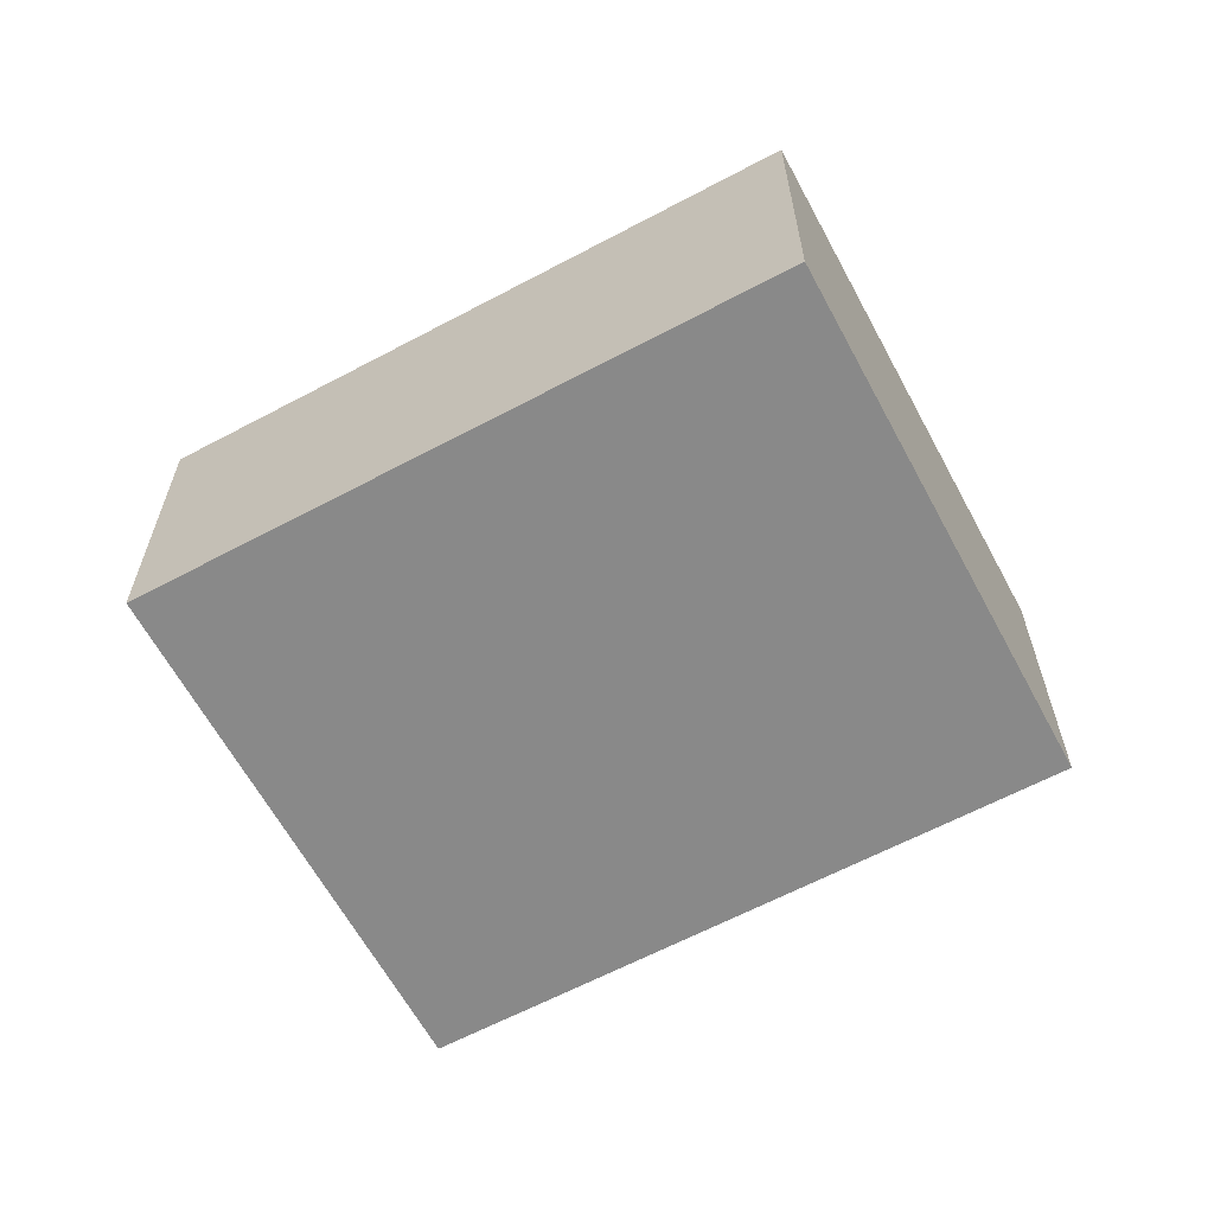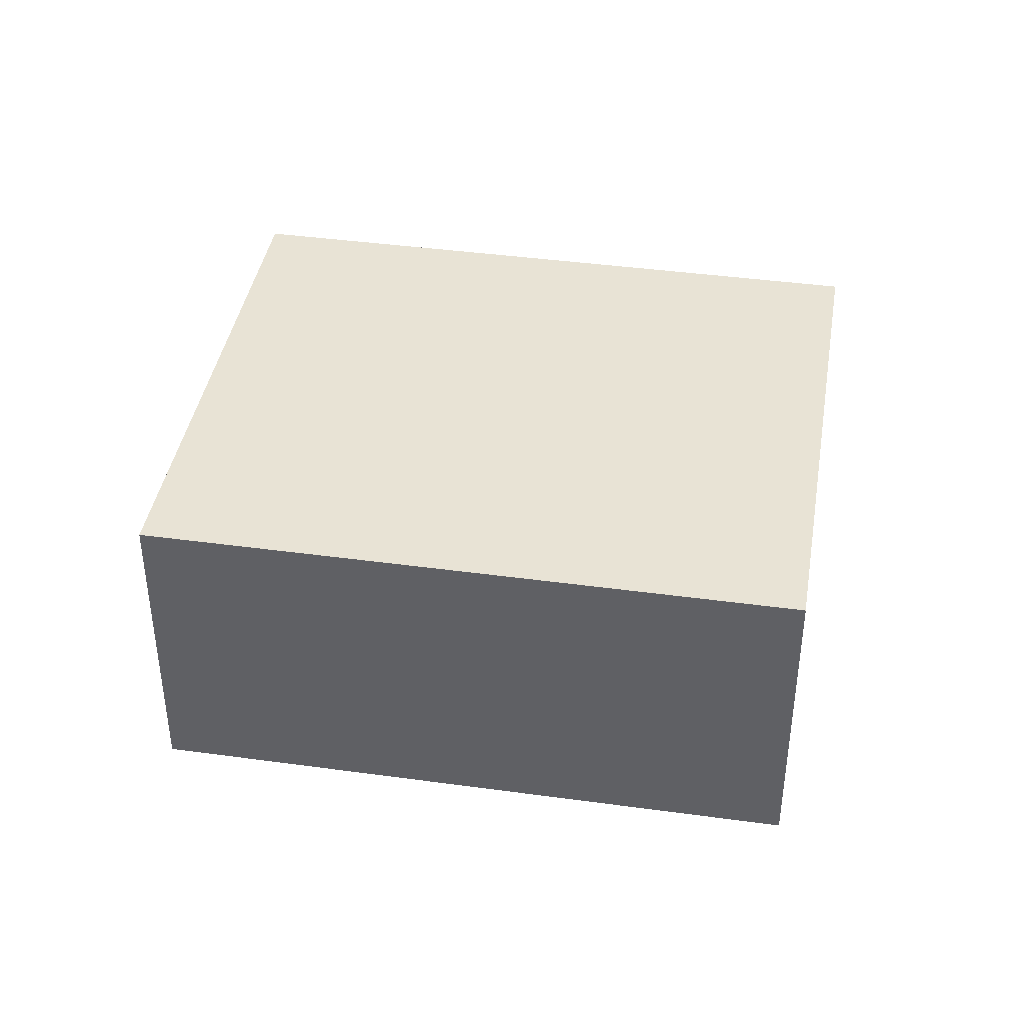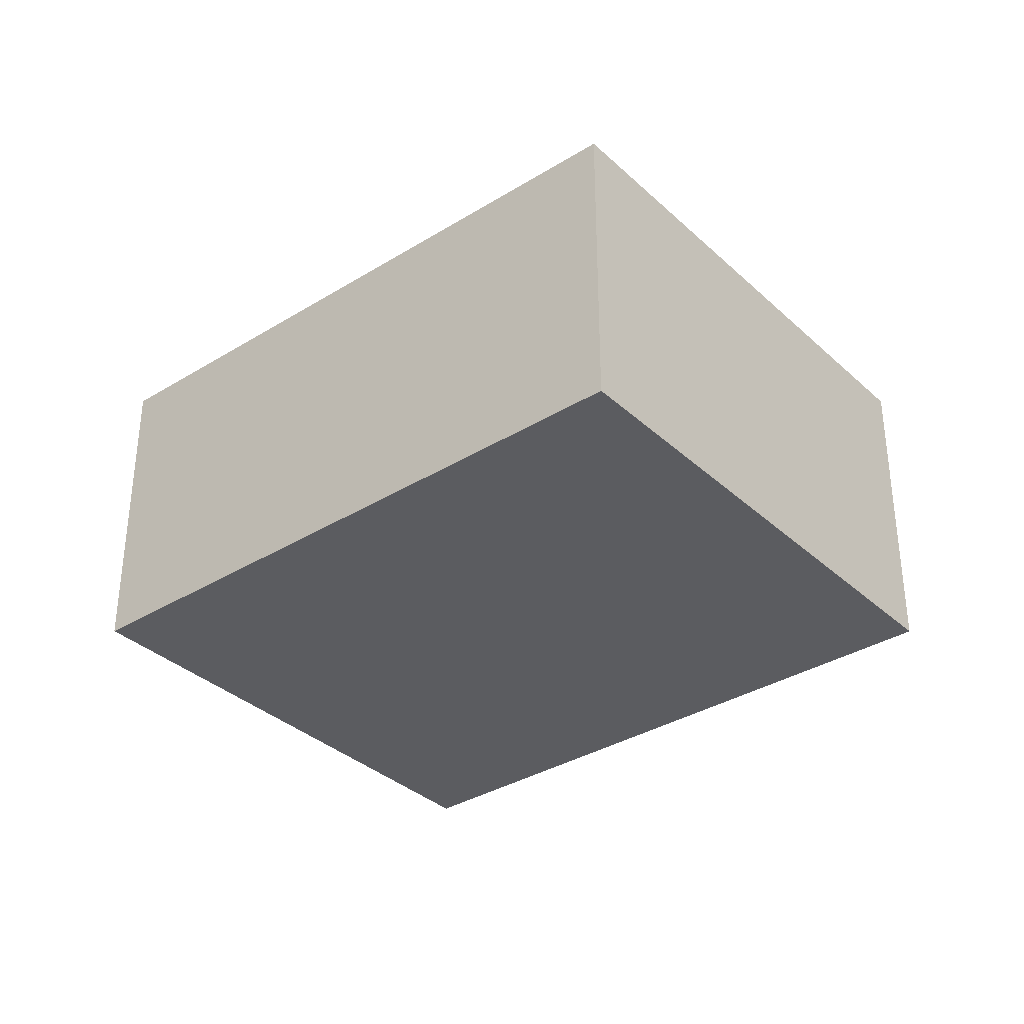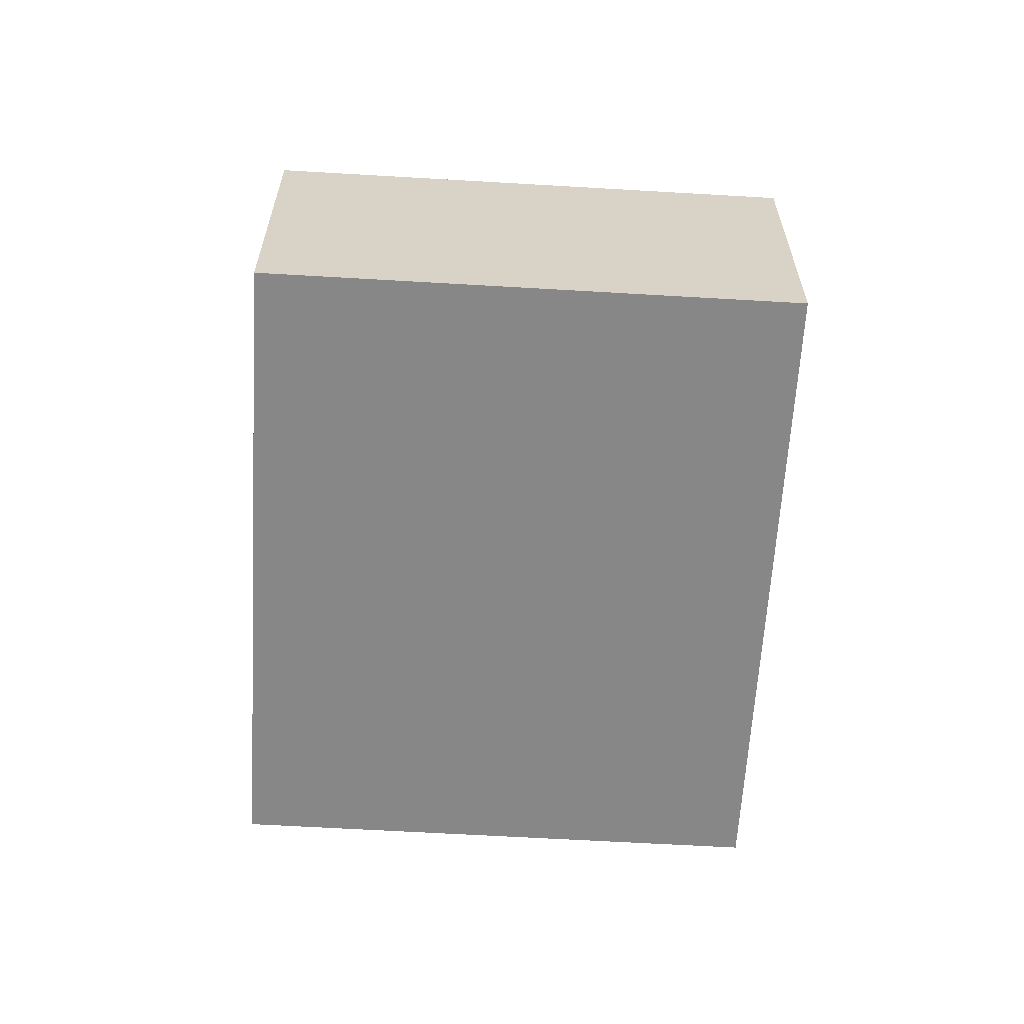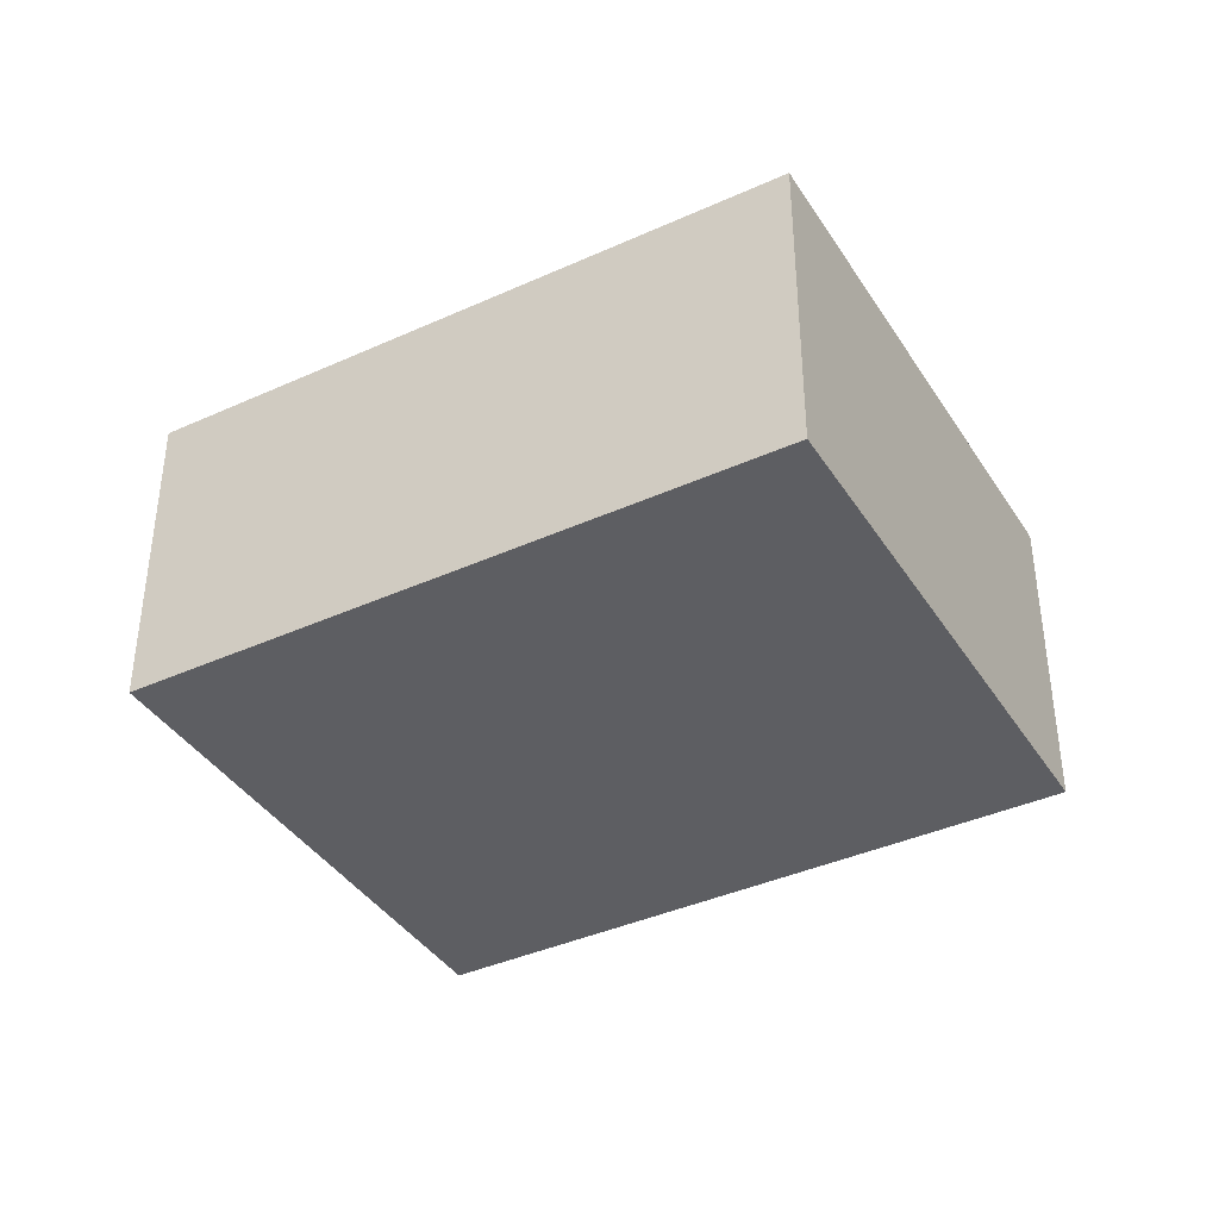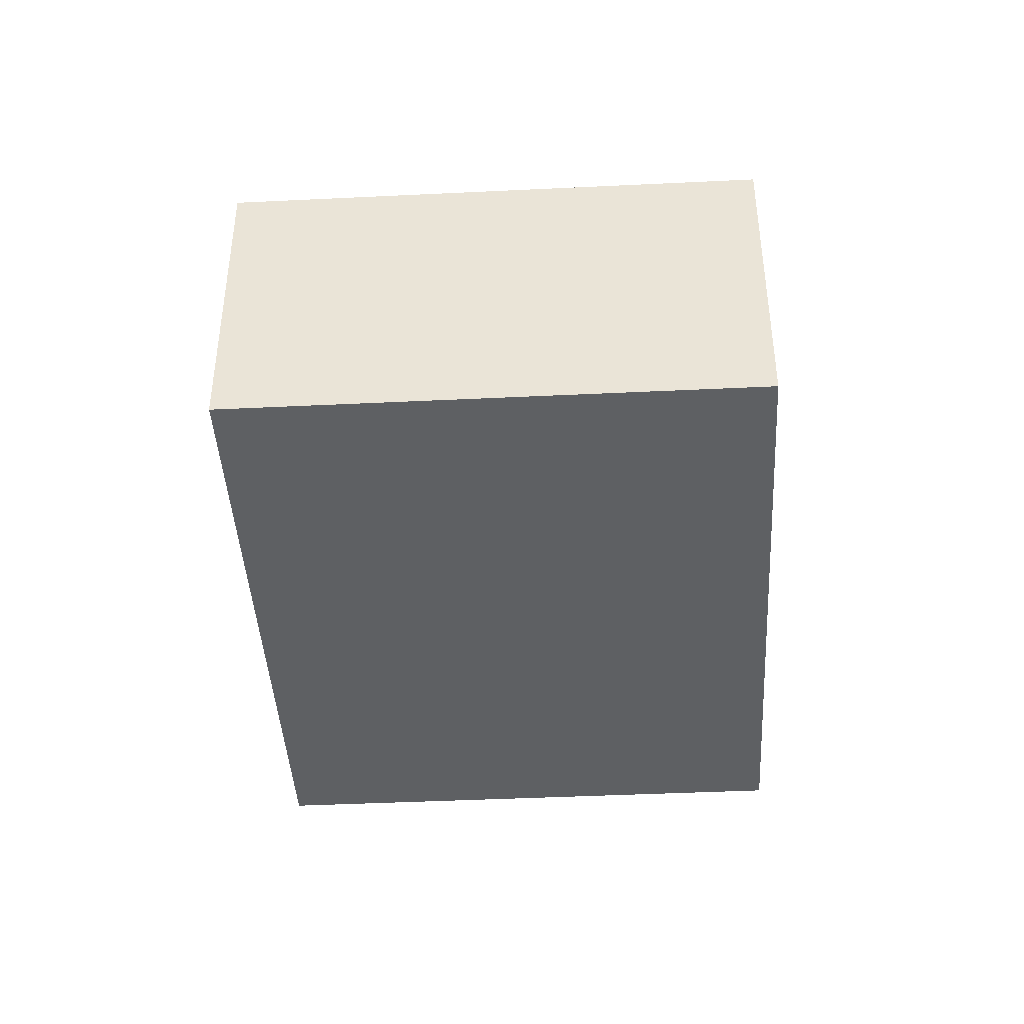
<metadata>
{"format":"obj","ext":"obj","renderer":"f3d","projection":"perspective","resolution":1024,"background":"white","views":[{"elev":-63.0,"azim":64.8,"up":"+Y"},{"elev":41.0,"azim":-134.0,"up":"+Y"},{"elev":-34.7,"azim":-104.0,"up":"+Y"},{"elev":-62.4,"azim":-56.9,"up":"+Y"},{"elev":-39.4,"azim":65.9,"up":"+Y"},{"elev":-42.7,"azim":-50.2,"up":"+Y"}]}
</metadata>
<code>
v  1.447 1.394 1.955
v  2.37 1.394 -1.754
v  0 1.394 8.536e-17
v  3.817 1.394 0.201
v  0 0 0
v  1.447 -1.197e-16 1.955
v  3.817 -1.231e-17 0.201
v  2.37 1.074e-16 -1.754
g defaultobject
f 1 2 3
f 2 1 4
f 5 1 3
f 1 5 6
f 6 4 1
f 4 6 7
f 7 2 4
f 2 7 8
f 8 3 2
f 3 8 5
f 8 6 5
f 6 8 7

</code>
